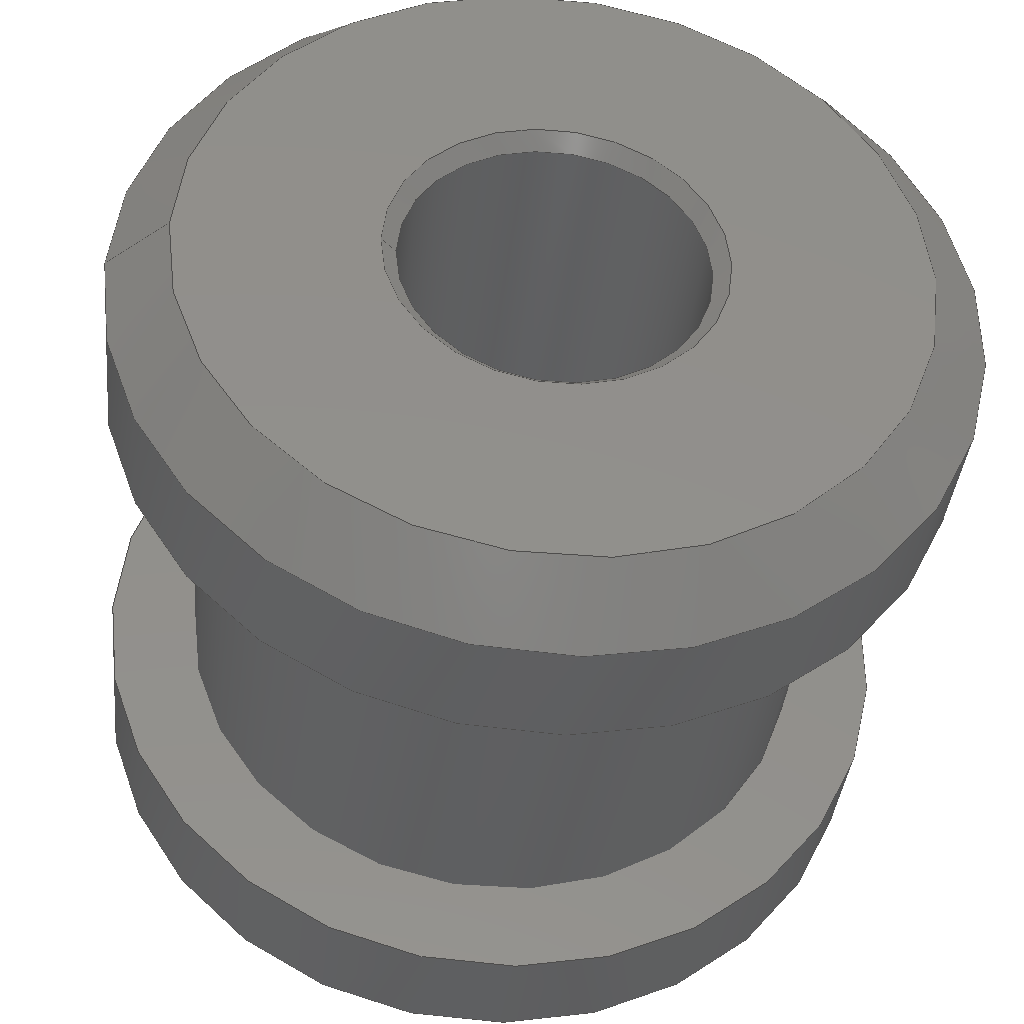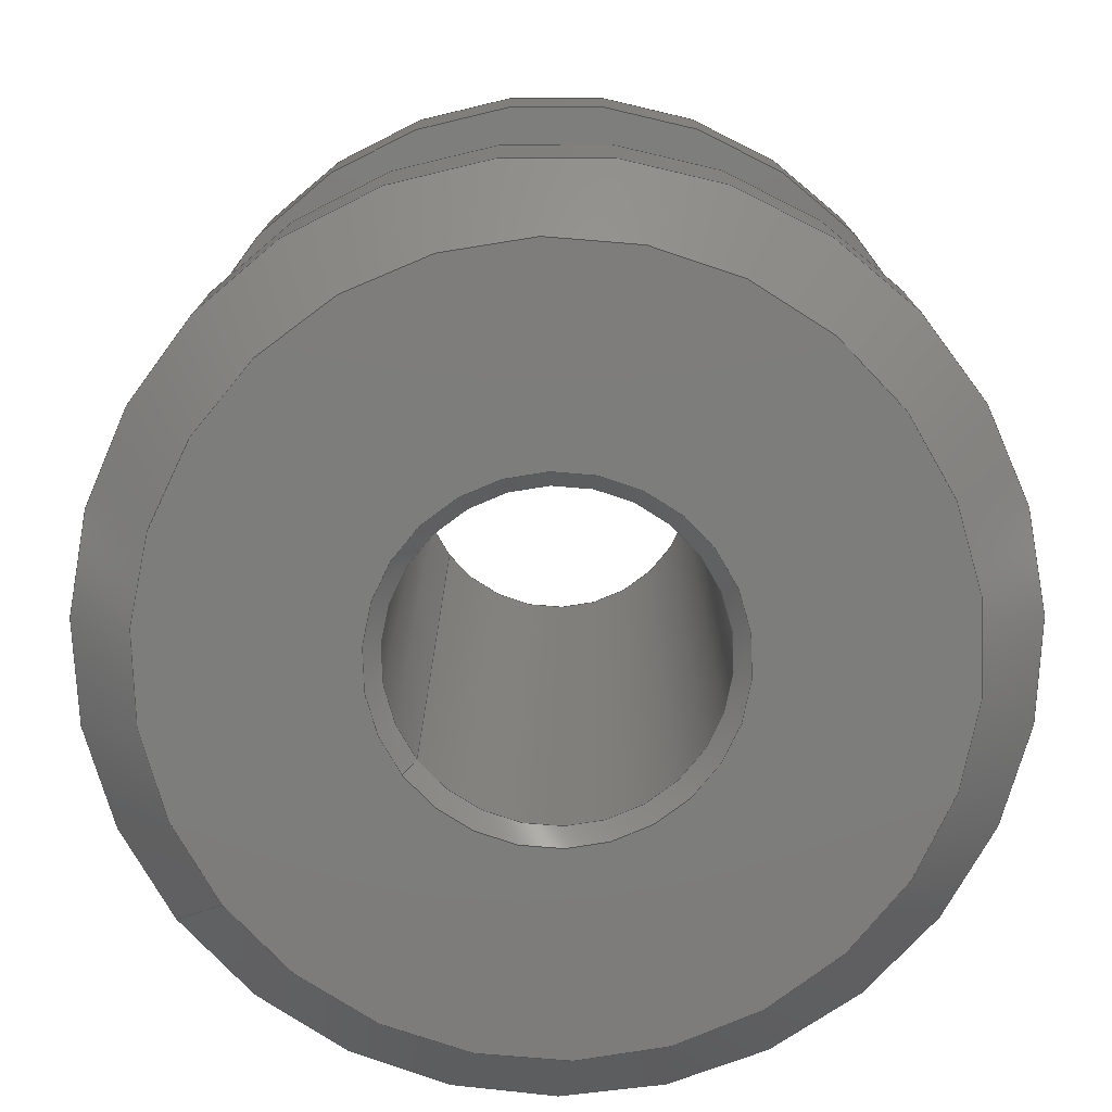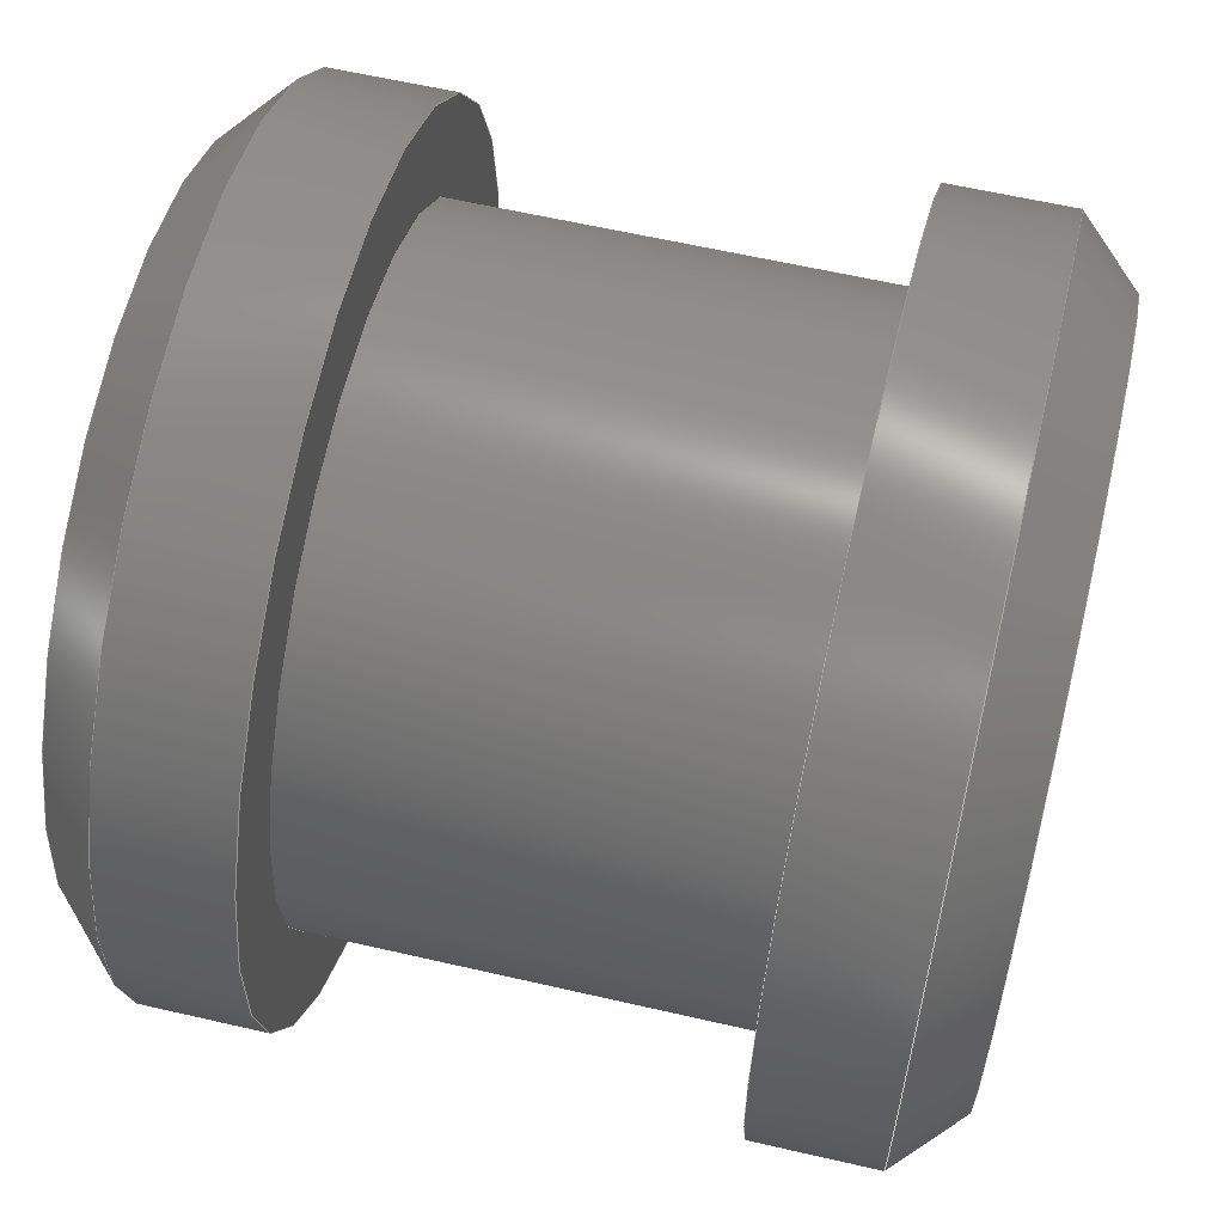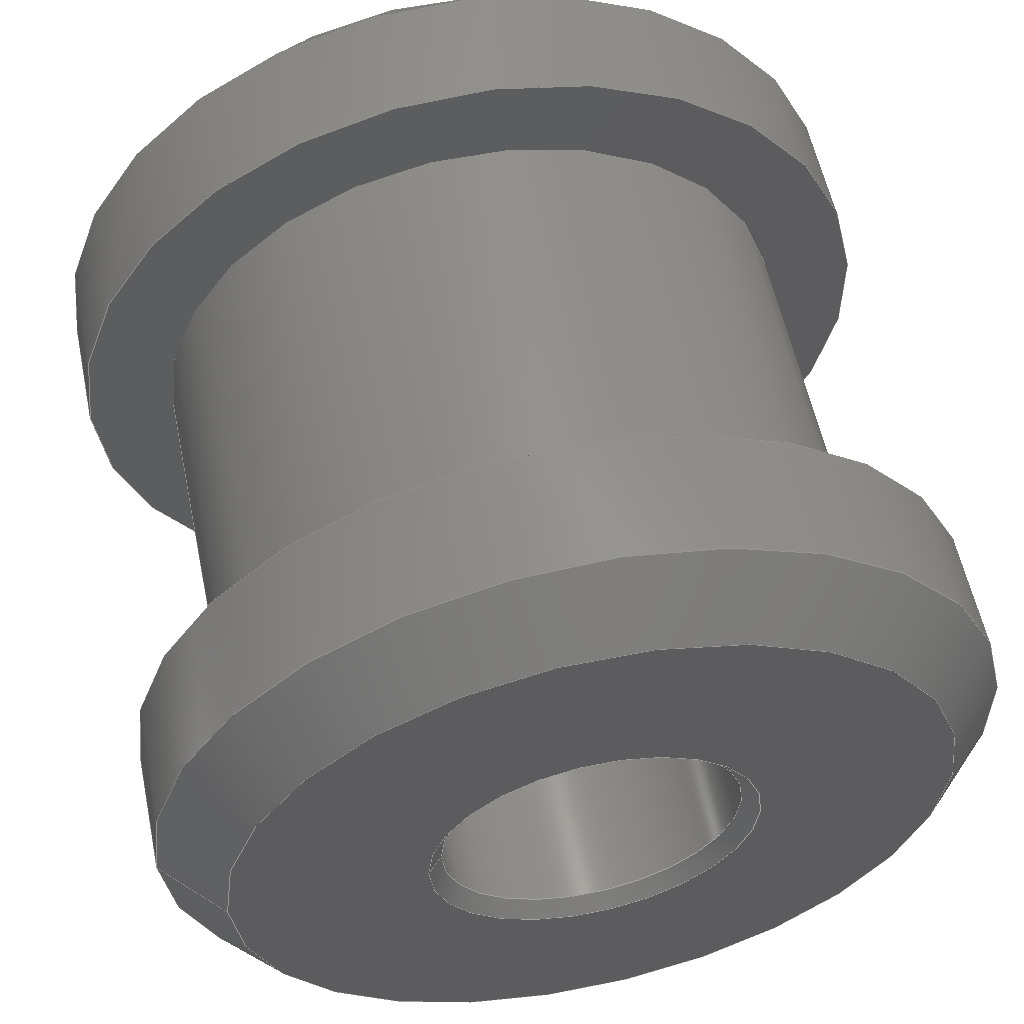
<metadata>
{"format":"step","ext":"stp","renderer":"f3d","projection":"perspective","resolution":1024,"background":"white","views":[{"elev":-38.8,"azim":174.0,"up":"+Z"},{"elev":-76.5,"azim":-143.2,"up":"+Y"},{"elev":60.5,"azim":-76.7,"up":"+Z"},{"elev":57.0,"azim":168.2,"up":"+Z"}]}
</metadata>
<code>
ISO-10303-21;
DATA;
#1=MECHANICAL_DESIGN_GEOMETRIC_PRESENTATION_REPRESENTATION('',(#4),#254);
#2=SHAPE_REPRESENTATION_RELATIONSHIP('SRR','None',#263,#3);
#3=ADVANCED_BREP_SHAPE_REPRESENTATION($,(#5),#253);
#4=STYLED_ITEM('',(#272),#5);
#5=MANIFOLD_SOLID_BREP('Solid1',#138);
#6=CYLINDRICAL_SURFACE('',#145,7);
#7=CYLINDRICAL_SURFACE('',#152,7);
#8=CYLINDRICAL_SURFACE('',#156,2.5);
#9=CYLINDRICAL_SURFACE('',#161,5.5);
#10=PLANE('',#143);
#11=PLANE('',#150);
#12=PLANE('',#159);
#13=PLANE('',#163);
#14=FACE_BOUND('',#39,.T.);
#15=FACE_BOUND('',#41,.T.);
#16=FACE_BOUND('',#43,.T.);
#17=FACE_BOUND('',#45,.T.);
#18=FACE_BOUND('',#47,.T.);
#19=FACE_BOUND('',#49,.T.);
#20=FACE_BOUND('',#51,.T.);
#21=FACE_BOUND('',#53,.T.);
#22=FACE_BOUND('',#55,.T.);
#23=FACE_BOUND('',#57,.T.);
#24=FACE_BOUND('',#59,.T.);
#25=FACE_BOUND('',#61,.T.);
#26=FACE_OUTER_BOUND('',#38,.T.);
#27=FACE_OUTER_BOUND('',#40,.T.);
#28=FACE_OUTER_BOUND('',#42,.T.);
#29=FACE_OUTER_BOUND('',#44,.T.);
#30=FACE_OUTER_BOUND('',#46,.T.);
#31=FACE_OUTER_BOUND('',#48,.T.);
#32=FACE_OUTER_BOUND('',#50,.T.);
#33=FACE_OUTER_BOUND('',#52,.T.);
#34=FACE_OUTER_BOUND('',#54,.T.);
#35=FACE_OUTER_BOUND('',#56,.T.);
#36=FACE_OUTER_BOUND('',#58,.T.);
#37=FACE_OUTER_BOUND('',#60,.T.);
#38=EDGE_LOOP('',(#98));
#39=EDGE_LOOP('',(#99));
#40=EDGE_LOOP('',(#100));
#41=EDGE_LOOP('',(#101));
#42=EDGE_LOOP('',(#102));
#43=EDGE_LOOP('',(#103));
#44=EDGE_LOOP('',(#104));
#45=EDGE_LOOP('',(#105));
#46=EDGE_LOOP('',(#106));
#47=EDGE_LOOP('',(#107));
#48=EDGE_LOOP('',(#108));
#49=EDGE_LOOP('',(#109));
#50=EDGE_LOOP('',(#110));
#51=EDGE_LOOP('',(#111));
#52=EDGE_LOOP('',(#112));
#53=EDGE_LOOP('',(#113));
#54=EDGE_LOOP('',(#114));
#55=EDGE_LOOP('',(#115));
#56=EDGE_LOOP('',(#116));
#57=EDGE_LOOP('',(#117));
#58=EDGE_LOOP('',(#118));
#59=EDGE_LOOP('',(#119));
#60=EDGE_LOOP('',(#120));
#61=EDGE_LOOP('',(#121));
#62=CIRCLE('',#141,6);
#63=CIRCLE('',#142,7);
#64=CIRCLE('',#144,2.75);
#65=CIRCLE('',#146,7);
#66=CIRCLE('',#148,7);
#67=CIRCLE('',#149,6);
#68=CIRCLE('',#151,2.75);
#69=CIRCLE('',#153,7);
#70=CIRCLE('',#155,2.5);
#71=CIRCLE('',#157,2.5);
#72=CIRCLE('',#160,5.5);
#73=CIRCLE('',#162,5.5);
#74=VERTEX_POINT('',#216);
#75=VERTEX_POINT('',#218);
#76=VERTEX_POINT('',#221);
#77=VERTEX_POINT('',#224);
#78=VERTEX_POINT('',#227);
#79=VERTEX_POINT('',#229);
#80=VERTEX_POINT('',#232);
#81=VERTEX_POINT('',#235);
#82=VERTEX_POINT('',#238);
#83=VERTEX_POINT('',#241);
#84=VERTEX_POINT('',#245);
#85=VERTEX_POINT('',#248);
#86=EDGE_CURVE('',#74,#74,#62,.T.);
#87=EDGE_CURVE('',#75,#75,#63,.T.);
#88=EDGE_CURVE('',#76,#76,#64,.T.);
#89=EDGE_CURVE('',#77,#77,#65,.T.);
#90=EDGE_CURVE('',#78,#78,#66,.T.);
#91=EDGE_CURVE('',#79,#79,#67,.T.);
#92=EDGE_CURVE('',#80,#80,#68,.T.);
#93=EDGE_CURVE('',#81,#81,#69,.T.);
#94=EDGE_CURVE('',#82,#82,#70,.T.);
#95=EDGE_CURVE('',#83,#83,#71,.T.);
#96=EDGE_CURVE('',#84,#84,#72,.T.);
#97=EDGE_CURVE('',#85,#85,#73,.T.);
#98=ORIENTED_EDGE('',*,*,#86,.T.);
#99=ORIENTED_EDGE('',*,*,#87,.T.);
#100=ORIENTED_EDGE('',*,*,#86,.F.);
#101=ORIENTED_EDGE('',*,*,#88,.F.);
#102=ORIENTED_EDGE('',*,*,#89,.T.);
#103=ORIENTED_EDGE('',*,*,#87,.F.);
#104=ORIENTED_EDGE('',*,*,#90,.T.);
#105=ORIENTED_EDGE('',*,*,#91,.T.);
#106=ORIENTED_EDGE('',*,*,#91,.F.);
#107=ORIENTED_EDGE('',*,*,#92,.F.);
#108=ORIENTED_EDGE('',*,*,#93,.T.);
#109=ORIENTED_EDGE('',*,*,#90,.F.);
#110=ORIENTED_EDGE('',*,*,#94,.T.);
#111=ORIENTED_EDGE('',*,*,#88,.T.);
#112=ORIENTED_EDGE('',*,*,#95,.F.);
#113=ORIENTED_EDGE('',*,*,#94,.F.);
#114=ORIENTED_EDGE('',*,*,#92,.T.);
#115=ORIENTED_EDGE('',*,*,#95,.T.);
#116=ORIENTED_EDGE('',*,*,#93,.F.);
#117=ORIENTED_EDGE('',*,*,#96,.T.);
#118=ORIENTED_EDGE('',*,*,#97,.T.);
#119=ORIENTED_EDGE('',*,*,#96,.F.);
#120=ORIENTED_EDGE('',*,*,#89,.F.);
#121=ORIENTED_EDGE('',*,*,#97,.F.);
#122=CONICAL_SURFACE('',#140,6.5,45);
#123=CONICAL_SURFACE('',#147,6.5,45);
#124=CONICAL_SURFACE('',#154,2.625,45);
#125=CONICAL_SURFACE('',#158,2.625,45);
#126=ADVANCED_FACE('',(#26,#14),#122,.T.);
#127=ADVANCED_FACE('',(#27,#15),#10,.T.);
#128=ADVANCED_FACE('',(#28,#16),#6,.T.);
#129=ADVANCED_FACE('',(#29,#17),#123,.T.);
#130=ADVANCED_FACE('',(#30,#18),#11,.T.);
#131=ADVANCED_FACE('',(#31,#19),#7,.T.);
#132=ADVANCED_FACE('',(#32,#20),#124,.F.);
#133=ADVANCED_FACE('',(#33,#21),#8,.F.);
#134=ADVANCED_FACE('',(#34,#22),#125,.F.);
#135=ADVANCED_FACE('',(#35,#23),#12,.F.);
#136=ADVANCED_FACE('',(#36,#24),#9,.T.);
#137=ADVANCED_FACE('',(#37,#25),#13,.F.);
#138=CLOSED_SHELL('',(#126,#127,#128,#129,#130,#131,#132,#133,#134,#135,
#136,#137));
#139=AXIS2_PLACEMENT_3D('placement',#214,#164,#165);
#140=AXIS2_PLACEMENT_3D('',#215,#166,#167);
#141=AXIS2_PLACEMENT_3D('',#217,#168,#169);
#142=AXIS2_PLACEMENT_3D('',#219,#170,#171);
#143=AXIS2_PLACEMENT_3D('',#220,#172,#173);
#144=AXIS2_PLACEMENT_3D('',#222,#174,#175);
#145=AXIS2_PLACEMENT_3D('',#223,#176,#177);
#146=AXIS2_PLACEMENT_3D('',#225,#178,#179);
#147=AXIS2_PLACEMENT_3D('',#226,#180,#181);
#148=AXIS2_PLACEMENT_3D('',#228,#182,#183);
#149=AXIS2_PLACEMENT_3D('',#230,#184,#185);
#150=AXIS2_PLACEMENT_3D('',#231,#186,#187);
#151=AXIS2_PLACEMENT_3D('',#233,#188,#189);
#152=AXIS2_PLACEMENT_3D('',#234,#190,#191);
#153=AXIS2_PLACEMENT_3D('',#236,#192,#193);
#154=AXIS2_PLACEMENT_3D('',#237,#194,#195);
#155=AXIS2_PLACEMENT_3D('',#239,#196,#197);
#156=AXIS2_PLACEMENT_3D('',#240,#198,#199);
#157=AXIS2_PLACEMENT_3D('',#242,#200,#201);
#158=AXIS2_PLACEMENT_3D('',#243,#202,#203);
#159=AXIS2_PLACEMENT_3D('',#244,#204,#205);
#160=AXIS2_PLACEMENT_3D('',#246,#206,#207);
#161=AXIS2_PLACEMENT_3D('',#247,#208,#209);
#162=AXIS2_PLACEMENT_3D('',#249,#210,#211);
#163=AXIS2_PLACEMENT_3D('',#250,#212,#213);
#164=DIRECTION('axis',(0,0,1));
#165=DIRECTION('refdir',(1,0,0));
#166=DIRECTION('center_axis',(3.674e-16,-1,0));
#167=DIRECTION('ref_axis',(-1,-1.696e-16,0));
#168=DIRECTION('center_axis',(3.674e-16,-1,0));
#169=DIRECTION('ref_axis',(-1,-3.674e-16,0));
#170=DIRECTION('center_axis',(-3.674e-16,1,0));
#171=DIRECTION('ref_axis',(-1,0,0));
#172=DIRECTION('center_axis',(-3.674e-16,1,0));
#173=DIRECTION('ref_axis',(0,0,1));
#174=DIRECTION('center_axis',(-3.674e-16,1,0));
#175=DIRECTION('ref_axis',(-1,-3.674e-16,0));
#176=DIRECTION('center_axis',(3.674e-16,-1,0));
#177=DIRECTION('ref_axis',(1,0,0));
#178=DIRECTION('center_axis',(-3.674e-16,1,0));
#179=DIRECTION('ref_axis',(1,0,0));
#180=DIRECTION('center_axis',(-3.674e-16,1,0));
#181=DIRECTION('ref_axis',(-1,-1.696e-16,0));
#182=DIRECTION('center_axis',(3.674e-16,-1,0));
#183=DIRECTION('ref_axis',(-1,0,0));
#184=DIRECTION('center_axis',(-3.674e-16,1,0));
#185=DIRECTION('ref_axis',(-1,-3.674e-16,0));
#186=DIRECTION('center_axis',(3.674e-16,-1,0));
#187=DIRECTION('ref_axis',(0,0,-1));
#188=DIRECTION('center_axis',(3.674e-16,-1,0));
#189=DIRECTION('ref_axis',(-1,-3.674e-16,0));
#190=DIRECTION('center_axis',(3.674e-16,-1,0));
#191=DIRECTION('ref_axis',(1,0,0));
#192=DIRECTION('center_axis',(3.674e-16,-1,0));
#193=DIRECTION('ref_axis',(1,0,0));
#194=DIRECTION('center_axis',(-3.674e-16,1,0));
#195=DIRECTION('ref_axis',(-1,-1.924e-16,0));
#196=DIRECTION('center_axis',(3.674e-16,-1,0));
#197=DIRECTION('ref_axis',(-1,0,0));
#198=DIRECTION('center_axis',(3.674e-16,-1,0));
#199=DIRECTION('ref_axis',(1,0,0));
#200=DIRECTION('center_axis',(-3.674e-16,1,0));
#201=DIRECTION('ref_axis',(-1,0,0));
#202=DIRECTION('center_axis',(3.674e-16,-1,0));
#203=DIRECTION('ref_axis',(-1,-1.924e-16,0));
#204=DIRECTION('center_axis',(3.674e-16,-1,0));
#205=DIRECTION('ref_axis',(0,0,-1));
#206=DIRECTION('center_axis',(3.674e-16,-1,0));
#207=DIRECTION('ref_axis',(1,3.172e-16,0));
#208=DIRECTION('center_axis',(3.674e-16,-1,0));
#209=DIRECTION('ref_axis',(1,3.172e-16,0));
#210=DIRECTION('center_axis',(3.674e-16,-1,0));
#211=DIRECTION('ref_axis',(1,3.172e-16,0));
#212=DIRECTION('center_axis',(-3.674e-16,1,0));
#213=DIRECTION('ref_axis',(0,0,1));
#214=CARTESIAN_POINT('',(0,0,0));
#215=CARTESIAN_POINT('Origin',(-3.482e-15,6,0));
#216=CARTESIAN_POINT('',(6,6.5,7.348e-16));
#217=CARTESIAN_POINT('Origin',(-3.666e-15,6.5,0));
#218=CARTESIAN_POINT('',(7,5.5,-8.572e-16));
#219=CARTESIAN_POINT('Origin',(-3.299e-15,5.5,0));
#220=CARTESIAN_POINT('Origin',(4.75,6.5,0));
#221=CARTESIAN_POINT('',(2.75,6.5,-3.368e-16));
#222=CARTESIAN_POINT('Origin',(-3.666e-15,6.5,0));
#223=CARTESIAN_POINT('Origin',(-8.381e-17,-3.25,0));
#224=CARTESIAN_POINT('',(7,3.5,0));
#225=CARTESIAN_POINT('Origin',(-2.564e-15,3.5,0));
#226=CARTESIAN_POINT('Origin',(9.265e-16,-6,0));
#227=CARTESIAN_POINT('',(7,-5.5,8.572e-16));
#228=CARTESIAN_POINT('Origin',(7.428e-16,-5.5,0));
#229=CARTESIAN_POINT('',(6,-6.5,-7.348e-16));
#230=CARTESIAN_POINT('Origin',(1.11e-15,-6.5,0));
#231=CARTESIAN_POINT('Origin',(4.75,-6.5,0));
#232=CARTESIAN_POINT('',(2.75,-6.5,3.368e-16));
#233=CARTESIAN_POINT('Origin',(1.11e-15,-6.5,0));
#234=CARTESIAN_POINT('Origin',(-8.381e-17,-3.25,0));
#235=CARTESIAN_POINT('',(7,-3.5,0));
#236=CARTESIAN_POINT('Origin',(8.041e-18,-3.5,0));
#237=CARTESIAN_POINT('Origin',(-3.62e-15,6.375,0));
#238=CARTESIAN_POINT('',(2.5,6.25,3.062e-16));
#239=CARTESIAN_POINT('Origin',(-3.574e-15,6.25,0));
#240=CARTESIAN_POINT('Origin',(-1.278e-15,0,0));
#241=CARTESIAN_POINT('',(2.5,-6.25,-3.062e-16));
#242=CARTESIAN_POINT('Origin',(1.018e-15,-6.25,0));
#243=CARTESIAN_POINT('Origin',(1.064e-15,-6.375,0));
#244=CARTESIAN_POINT('Origin',(6.25,-3.5,0));
#245=CARTESIAN_POINT('',(5.5,-3.5,0));
#246=CARTESIAN_POINT('Origin',(8.041e-18,-3.5,0));
#247=CARTESIAN_POINT('Origin',(-1.278e-15,-3.551e-16,
0));
#248=CARTESIAN_POINT('',(5.5,3.5,0));
#249=CARTESIAN_POINT('Origin',(-2.564e-15,3.5,0));
#250=CARTESIAN_POINT('Origin',(6.25,3.5,0));
#251=UNCERTAINTY_MEASURE_WITH_UNIT(LENGTH_MEASURE(0.01),#255,
'DISTANCE_ACCURACY_VALUE',
'Maximum model space distance between geometric entities at asserted c
onnectivities');
#252=UNCERTAINTY_MEASURE_WITH_UNIT(LENGTH_MEASURE(1e-06),#255,
'DISTANCE_ACCURACY_VALUE',
'Maximum model space distance between geometric entities at asserted c
onnectivities');
#253=(
GEOMETRIC_REPRESENTATION_CONTEXT(3)
GLOBAL_UNCERTAINTY_ASSIGNED_CONTEXT((#251))
GLOBAL_UNIT_ASSIGNED_CONTEXT((#255,#258,#256))
REPRESENTATION_CONTEXT('','3D')
);
#254=(
GEOMETRIC_REPRESENTATION_CONTEXT(3)
GLOBAL_UNCERTAINTY_ASSIGNED_CONTEXT((#252))
GLOBAL_UNIT_ASSIGNED_CONTEXT((#255,#258,#256))
REPRESENTATION_CONTEXT('','3D')
);
#255=(
LENGTH_UNIT()
NAMED_UNIT(*)
SI_UNIT(.MILLI.,.METRE.)
);
#256=(
NAMED_UNIT(*)
SI_UNIT($,.STERADIAN.)
SOLID_ANGLE_UNIT()
);
#257=DIMENSIONAL_EXPONENTS(0,0,0,0,0,0,0);
#258=(
CONVERSION_BASED_UNIT('degree',#260)
NAMED_UNIT(#257)
PLANE_ANGLE_UNIT()
);
#259=(
NAMED_UNIT(*)
PLANE_ANGLE_UNIT()
SI_UNIT($,.RADIAN.)
);
#260=PLANE_ANGLE_MEASURE_WITH_UNIT(PLANE_ANGLE_MEASURE(0.01745),#259);
#261=SHAPE_DEFINITION_REPRESENTATION(#262,#263);
#262=PRODUCT_DEFINITION_SHAPE('',$,#265);
#263=SHAPE_REPRESENTATION('',(#139),#253);
#264=DESIGN_CONTEXT('part definition',#269,'design');
#265=PRODUCT_DEFINITION('C04H030019-x-axis-idler-pulley',
'C04H030019-x-axis-idler-pulley',#266,#264);
#266=PRODUCT_DEFINITION_FORMATION('',$,#271);
#267=PRODUCT_RELATED_PRODUCT_CATEGORY('C04H030019-x-axis-idler-pulley',
'C04H030019-x-axis-idler-pulley',(#271));
#268=APPLICATION_PROTOCOL_DEFINITION('international standard',
'ap203_configuration_controlled_3d_design_of_mechanical_parts_and_asse
mblies_mim_lf',2004,#269);
#269=APPLICATION_CONTEXT(
'Configuration Controlled 3D Design of Mechanical Parts and Assemblies');
#270=MECHANICAL_CONTEXT('part definition',#269,'mechanical');
#271=PRODUCT('C04H030019-x-axis-idler-pulley',
'C04H030019-x-axis-idler-pulley',$,(#270));
#272=PRESENTATION_STYLE_ASSIGNMENT((#273));
#273=SURFACE_STYLE_USAGE(.BOTH.,#274);
#274=SURFACE_SIDE_STYLE($,(#275));
#275=SURFACE_STYLE_FILL_AREA(#276);
#276=FILL_AREA_STYLE($,(#277));
#277=FILL_AREA_STYLE_COLOUR($,#278);
#278=COLOUR_RGB('',1,0.949,0.6);
ENDSEC;
END-ISO-10303-21;

</code>
